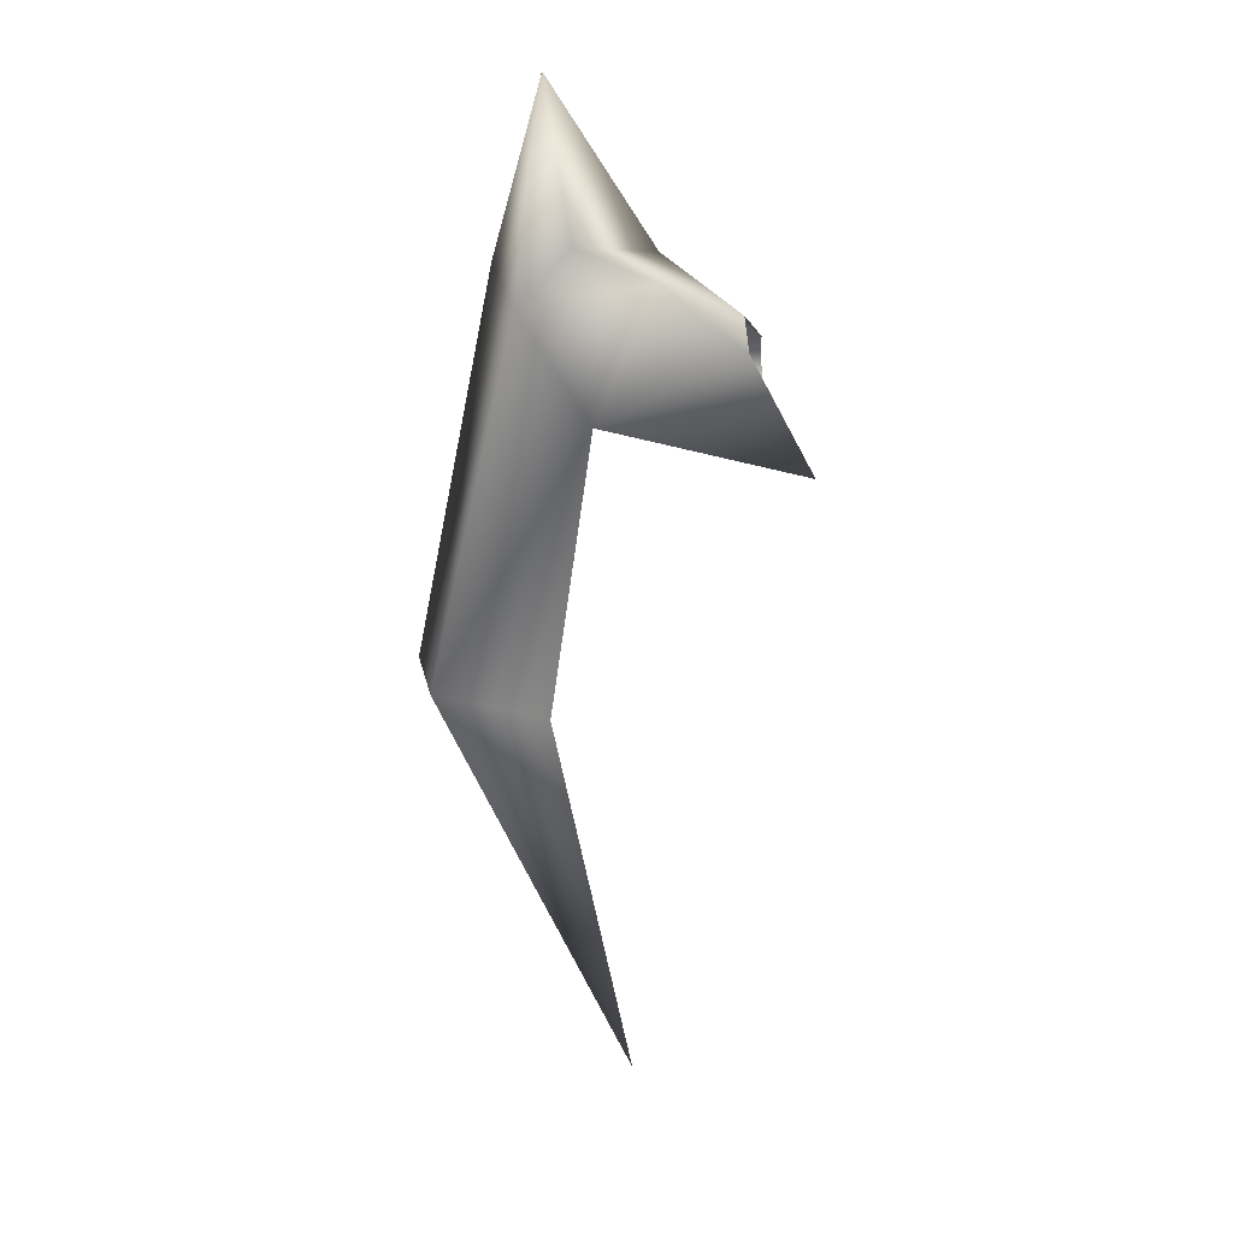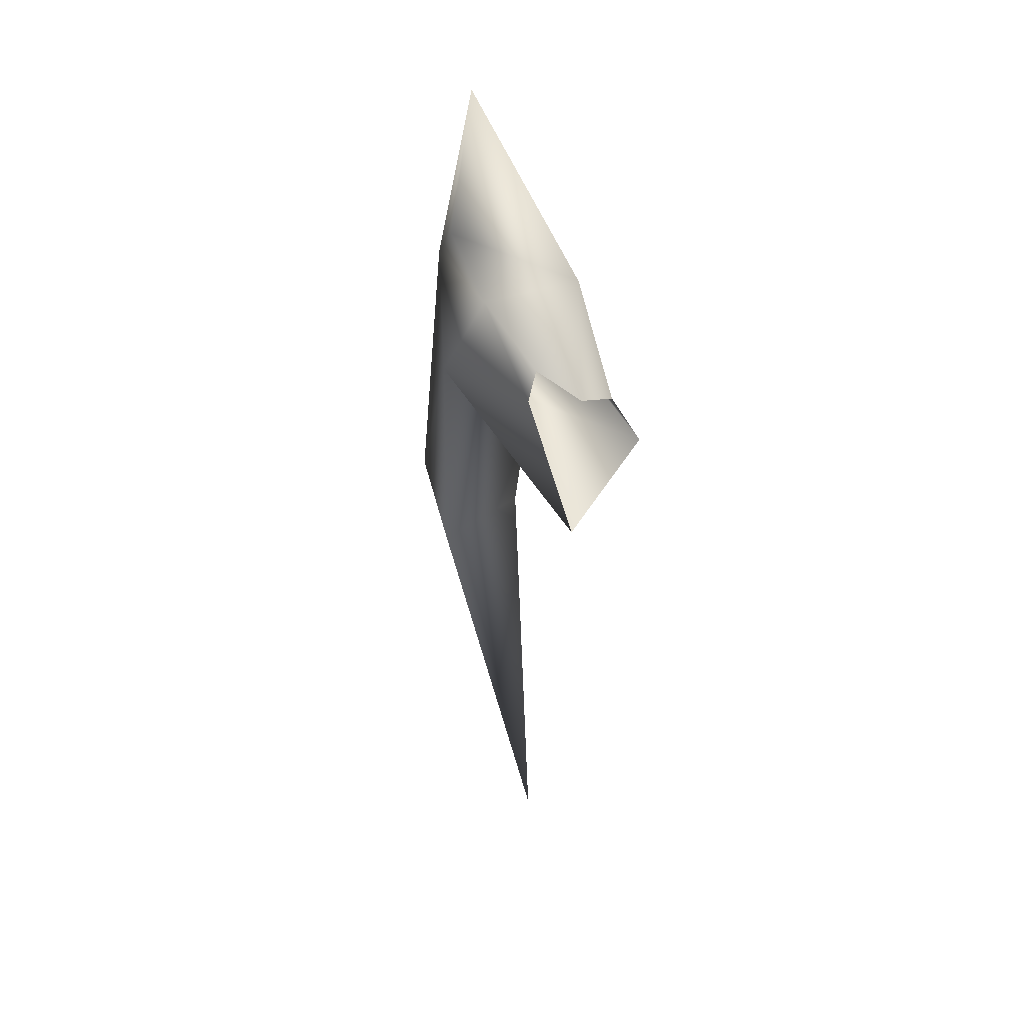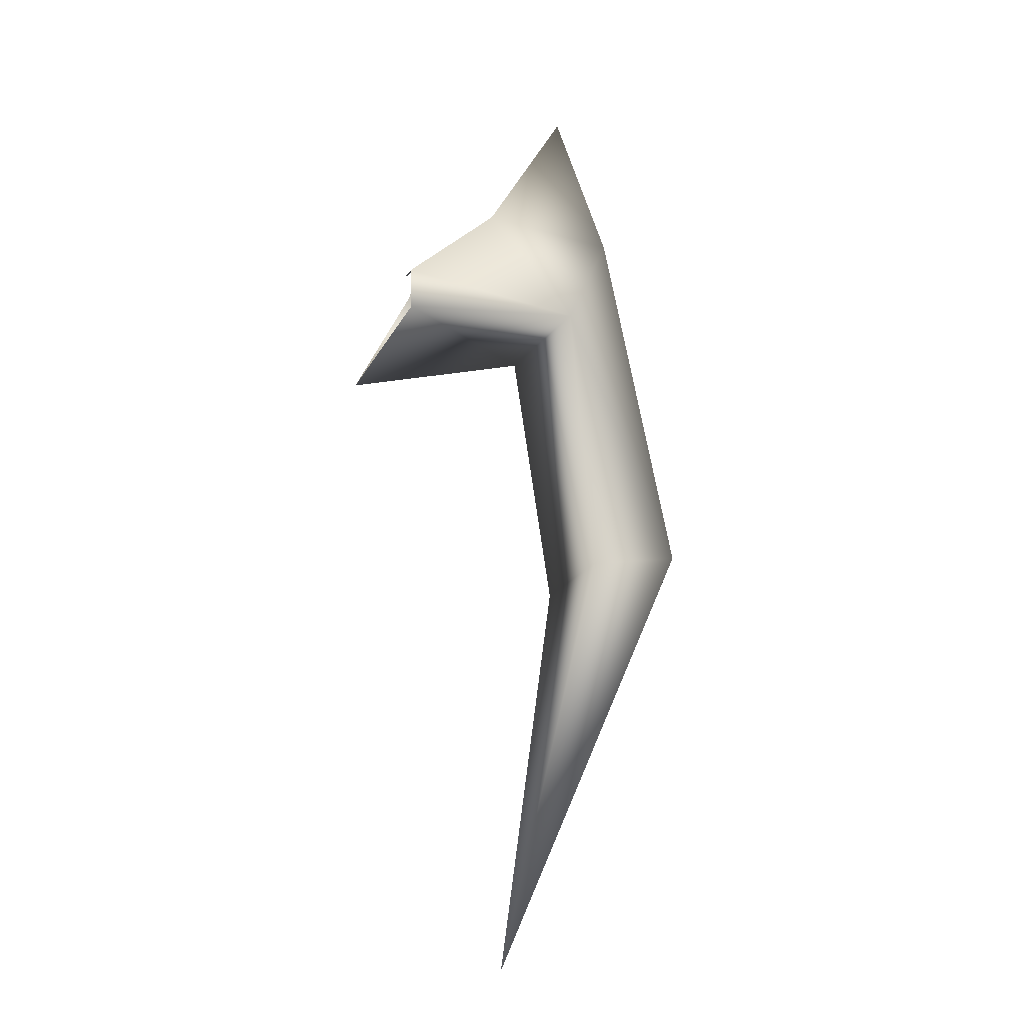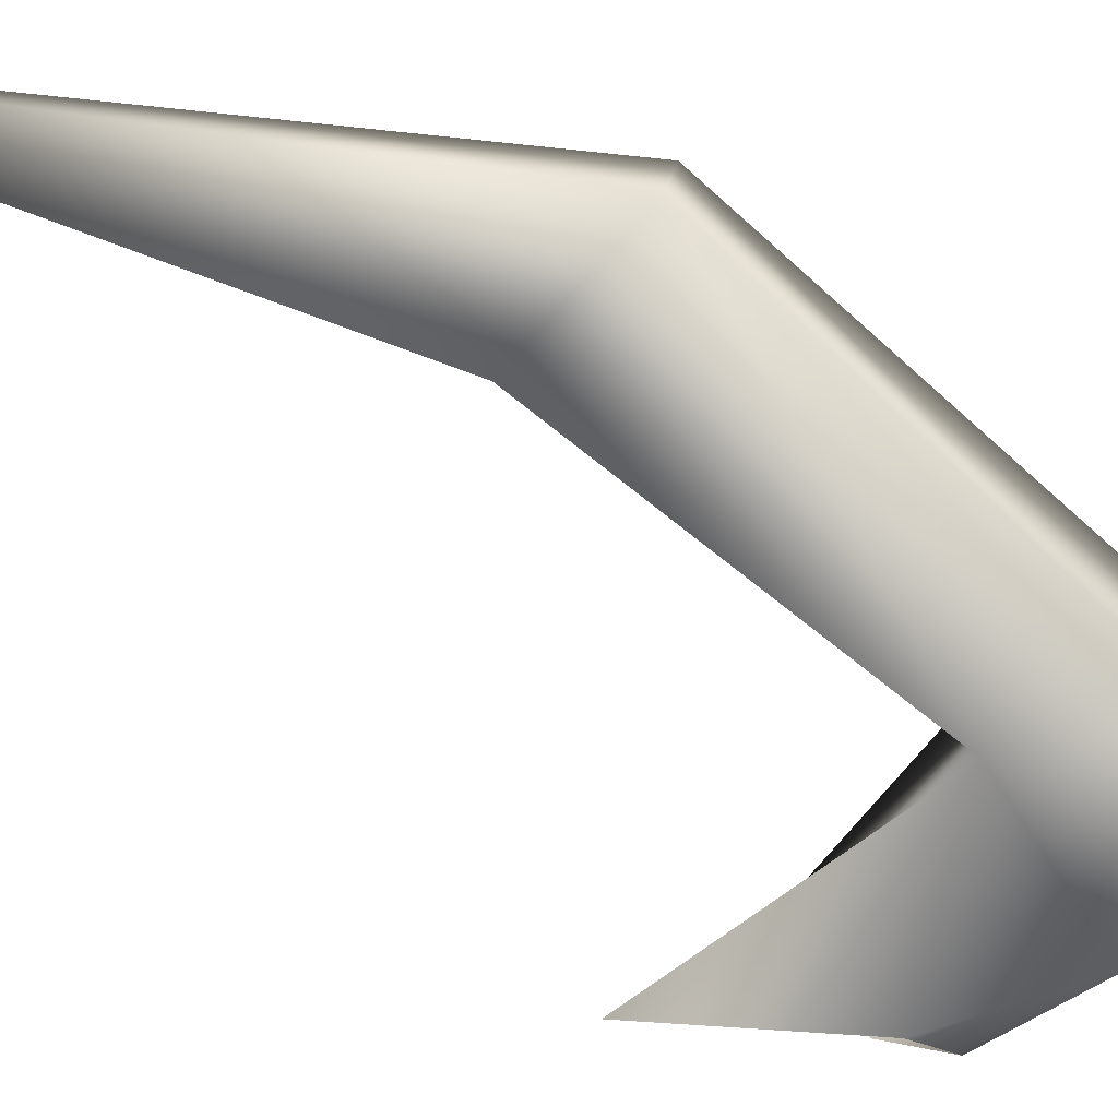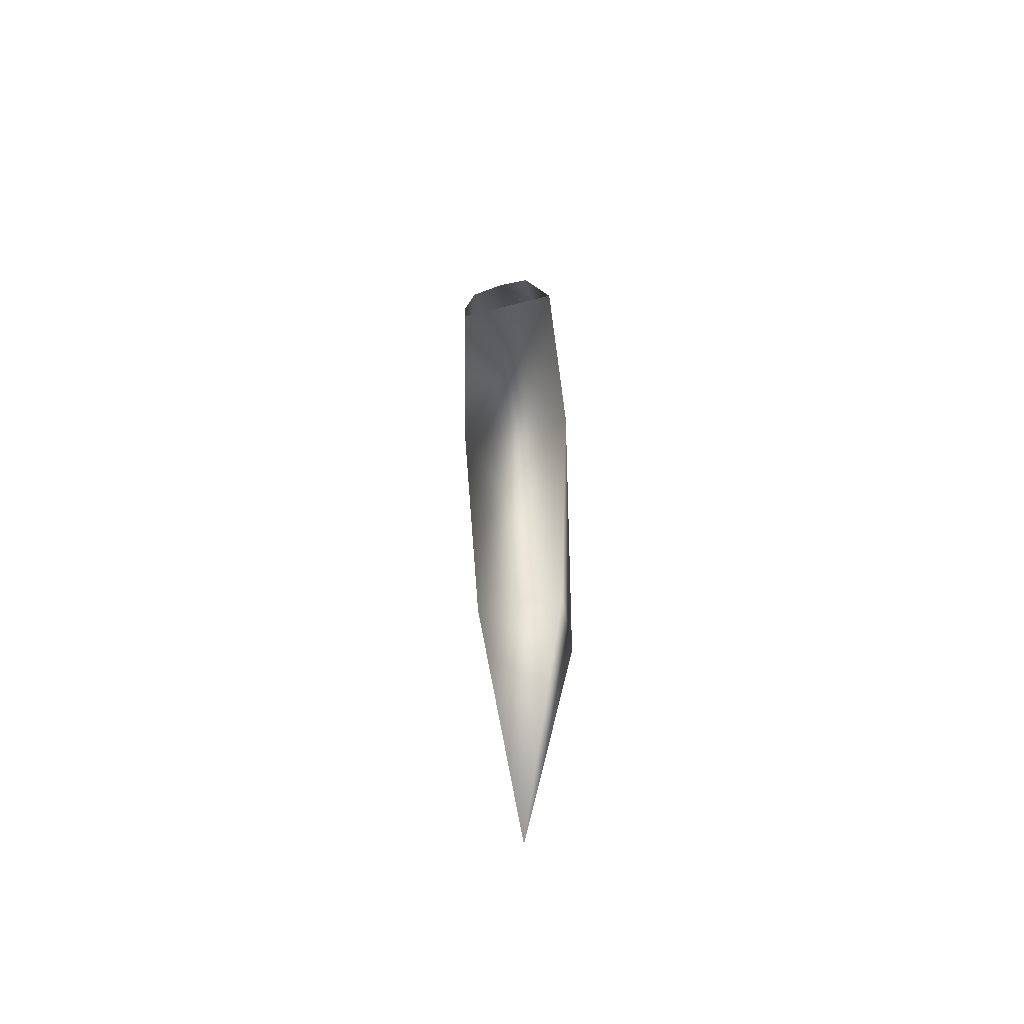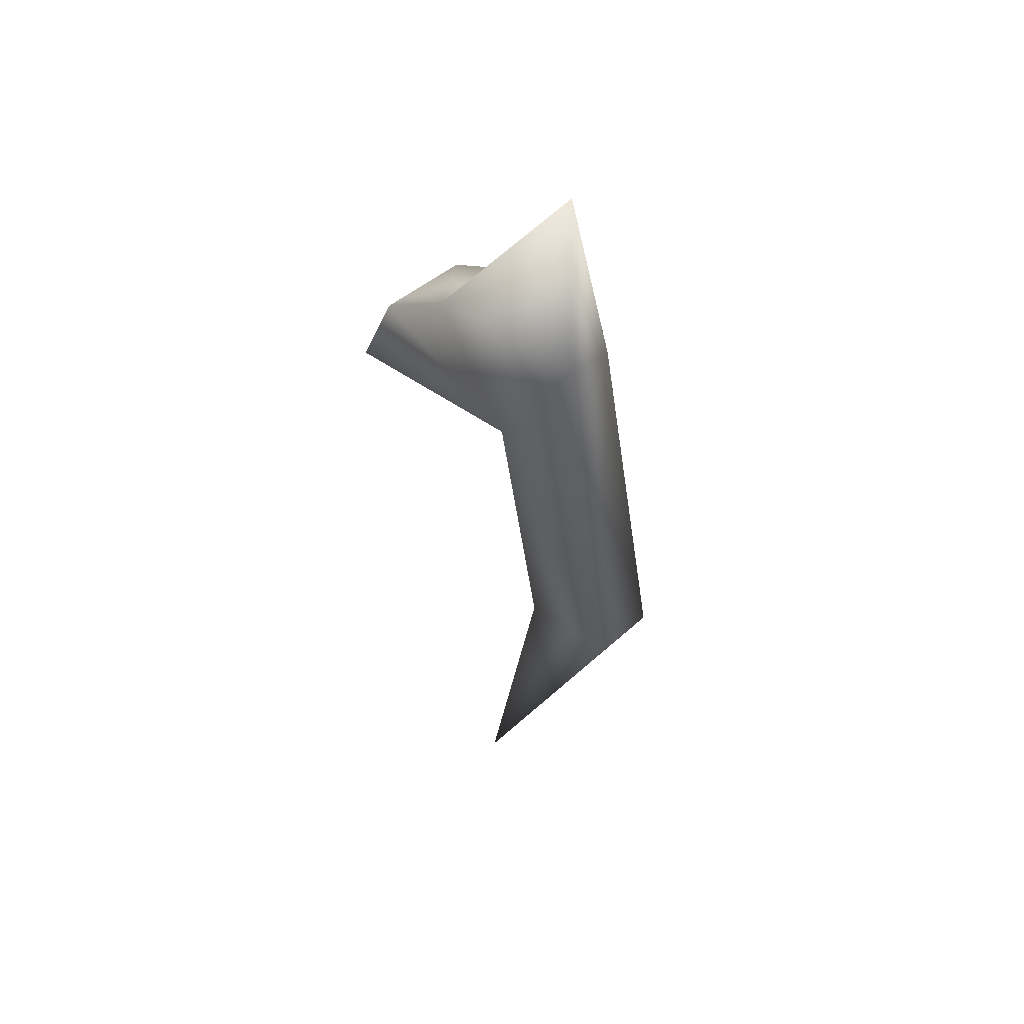
<metadata>
{"format":"obj","ext":"obj","renderer":"f3d","projection":"perspective","resolution":1024,"background":"white","views":[{"elev":21.4,"azim":166.6,"up":"+Y"},{"elev":42.6,"azim":-119.4,"up":"+Y"},{"elev":-16.5,"azim":-27.7,"up":"+Y"},{"elev":-68.4,"azim":59.1,"up":"+Z"},{"elev":-50.7,"azim":-83.7,"up":"+Y"},{"elev":51.5,"azim":42.3,"up":"+Y"}]}
</metadata>
<code>
v  3.076 3.974 -3.615
v  3.929 3.981 -3.692
v  3.714 4.903 -3.913
v  3.619 4.12 -4.101
v  3.205 3.934 -4.127
v  3.585 3.383 -3.535
v  4.332 1.93 -3.597
v  3.887 3.826 -4.045
v  3.548 3.275 -4.21
v  2.751 3.562 -4.112
v  2.372 2.883 -4.051
v  2.507 3.239 -3.545
v  2.569 3.546 -3.697
v  2.764 3.739 -4.057
v  2.606 3.571 -3.866
v  3.777 1.832 -3.61
v  3.245 -0.5674 -3.802
v  4.334 1.876 -3.978
v  3.753 1.74 -4.125
o PataDelDer
g PataDelDer
f 1 2 3
f 1 4 5
f 1 6 2
f 6 7 2
f 5 8 9
f 2 8 3
f 8 4 3
f 10 9 11
f 12 9 6
f 13 6 1
f 14 5 10
f 14 15 1
f 15 13 1
f 7 16 17
f 9 16 6
f 9 18 19
f 8 7 18
f 16 19 17
f 18 7 17
f 19 18 17
f 1 3 4
f 6 16 7
f 5 4 8
f 10 5 9
f 12 11 9
f 13 12 6
f 14 1 5
f 9 19 16
f 9 8 18
f 8 2 7

</code>
